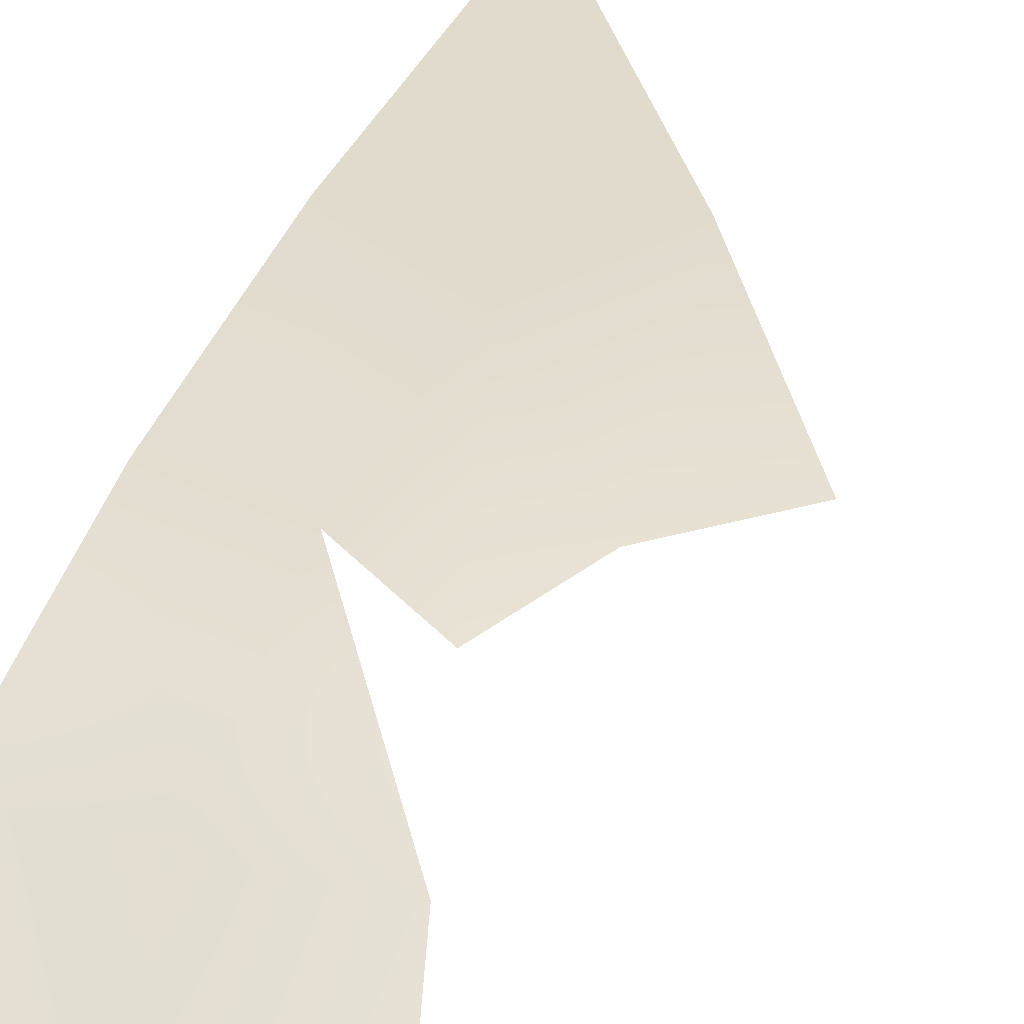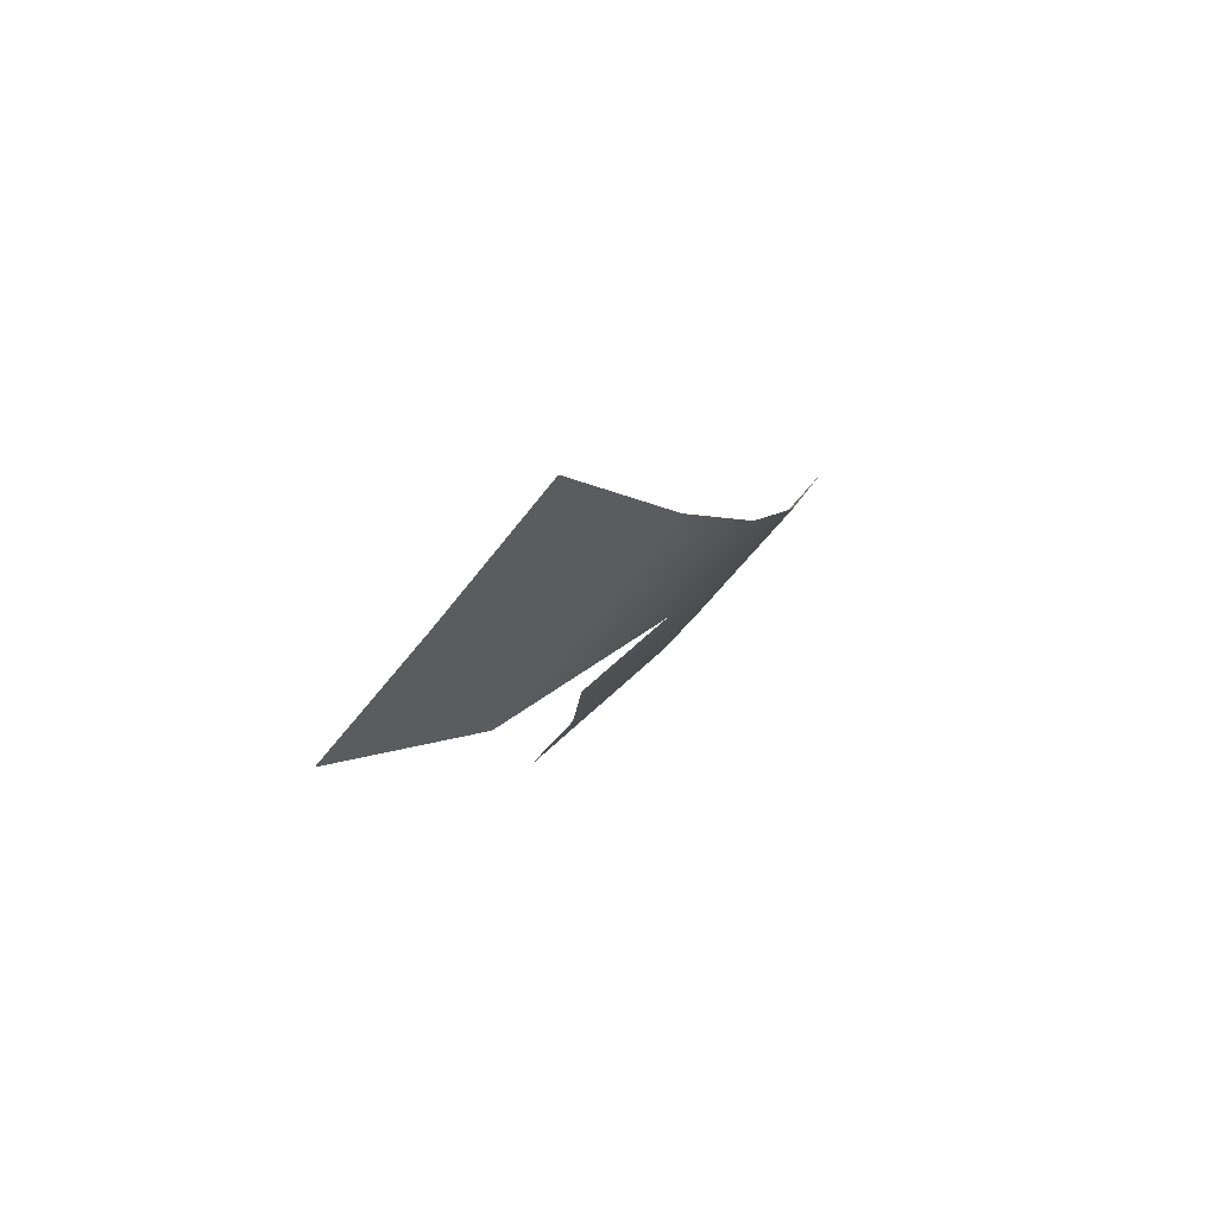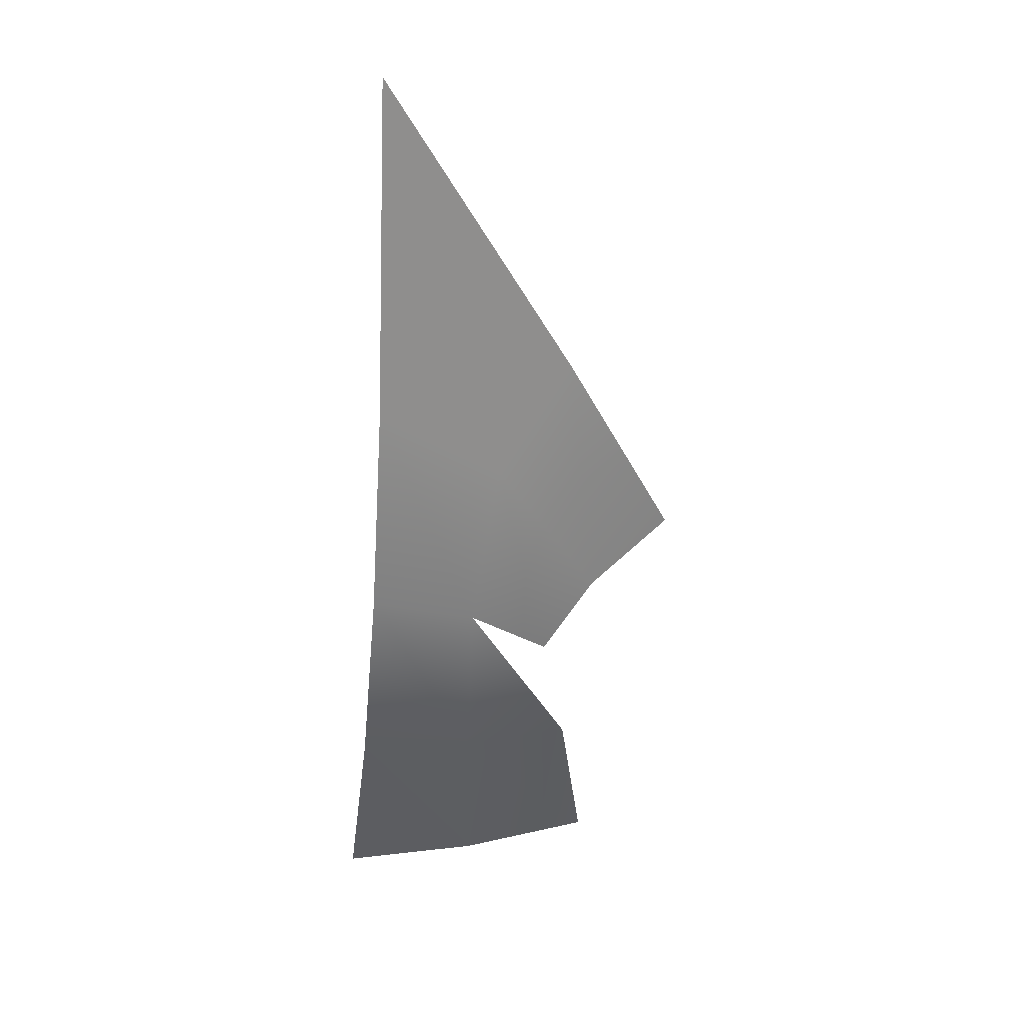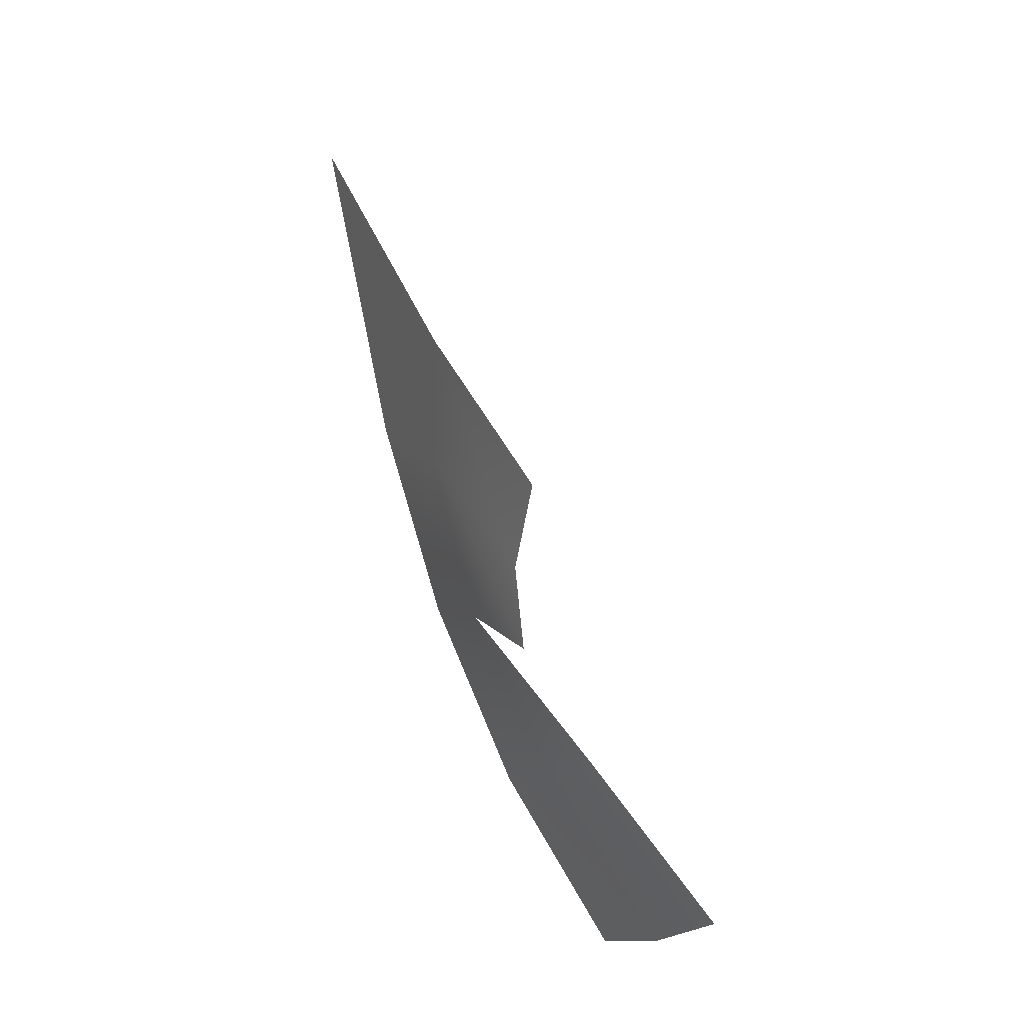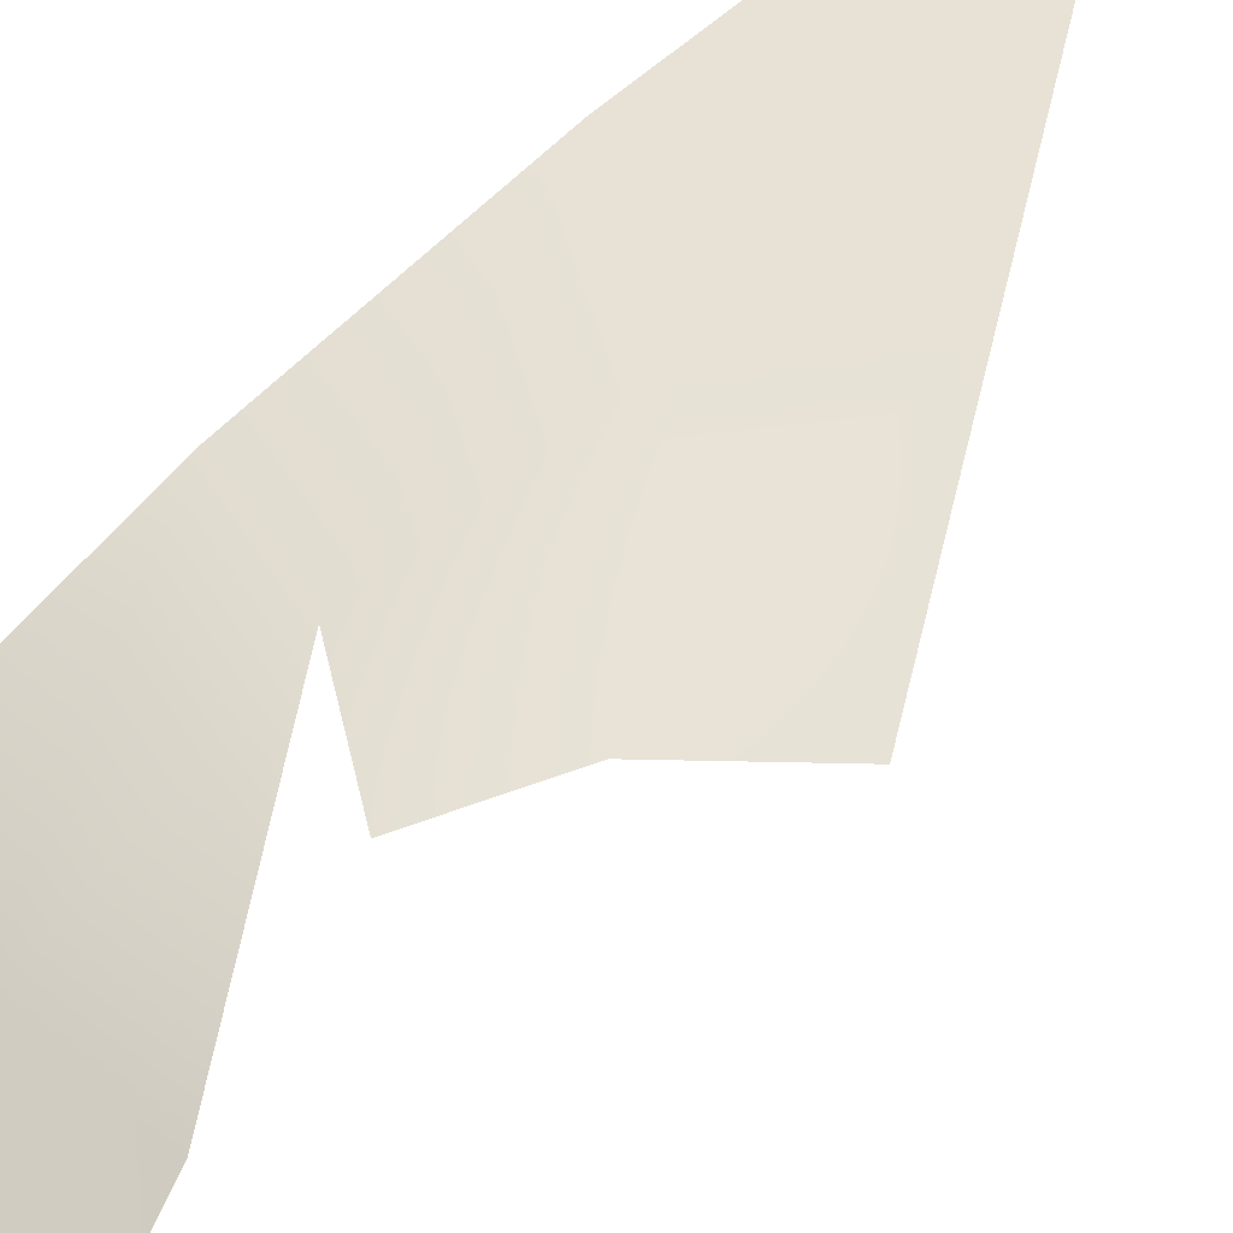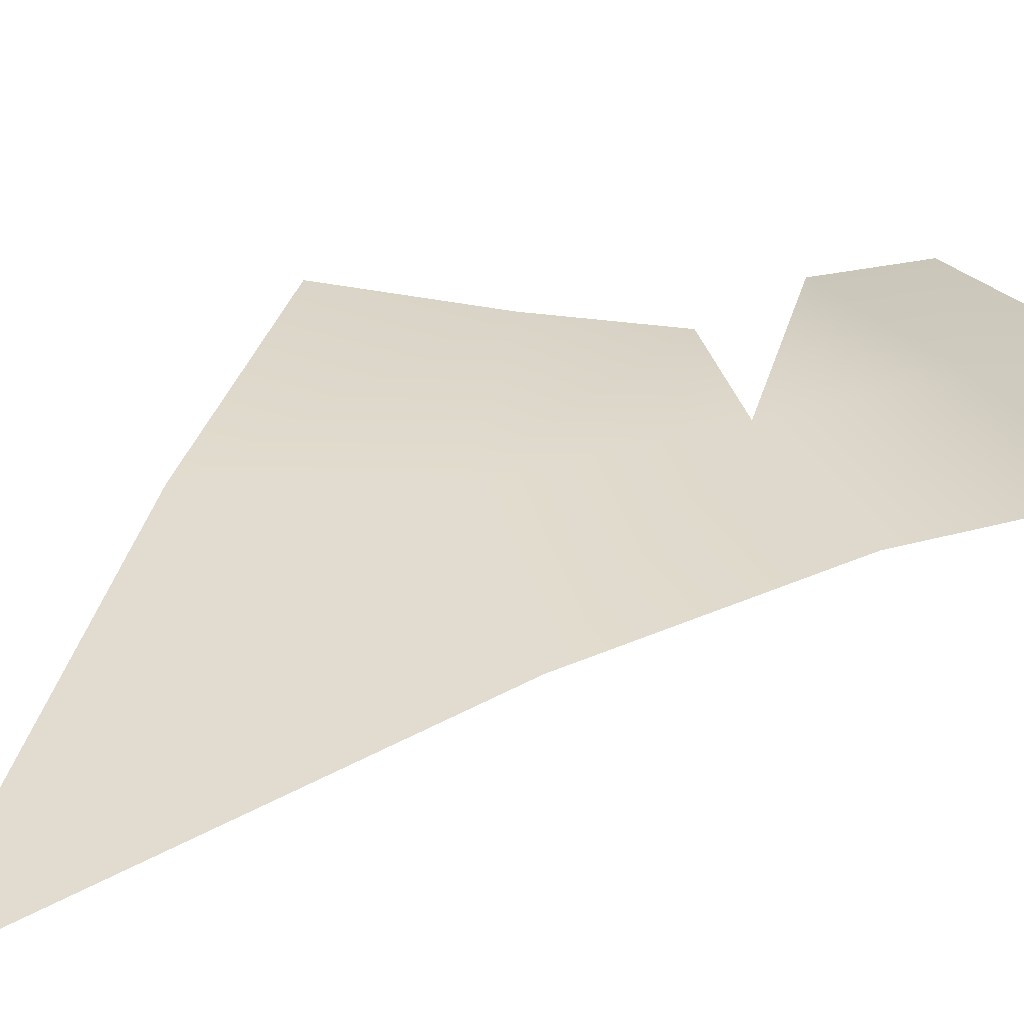
<metadata>
{"format":"obj","ext":"obj","renderer":"f3d","projection":"perspective","resolution":1024,"background":"white","views":[{"elev":22.2,"azim":-158.1,"up":"+Y"},{"elev":-73.8,"azim":51.9,"up":"+Z"},{"elev":12.3,"azim":166.8,"up":"+Z"},{"elev":-12.7,"azim":-109.1,"up":"+Z"},{"elev":39.4,"azim":-131.6,"up":"+Y"},{"elev":44.0,"azim":47.9,"up":"+Y"}]}
</metadata>
<code>
g
v  27.59 173 -51.92
v  27.47 170.6 -63.28
v  23.09 169.9 -65.53
v  20.65 170.6 -61.71
v  27.43 168.3 -70.48
v  23.69 168 -71.35
v  19.1 168 -70.29
v  16.38 168.3 -67.93
v  20.73 167.1 -72.93
v  27.42 165.3 -77.07
v  27.42 161.4 -83.28
v  22.49 161.3 -83.22
v  23.33 165.2 -77.27
v  17.71 161.2 -82.62
v  19.44 165.1 -77.05
v  8.904 161.4 -79.02
v  12.52 165.3 -73.63
v  15.94 165.2 -75.57
g (null)
f 1 2 3
f 3 4 1
f 2 5 6
f 6 3 2
f 4 3 7
f 7 8 4
f 3 6 9
f 9 7 3
f 10 11 12
f 12 13 10
f 13 12 14
f 14 15 13
f 5 10 13
f 13 6 5
f 6 13 15

</code>
